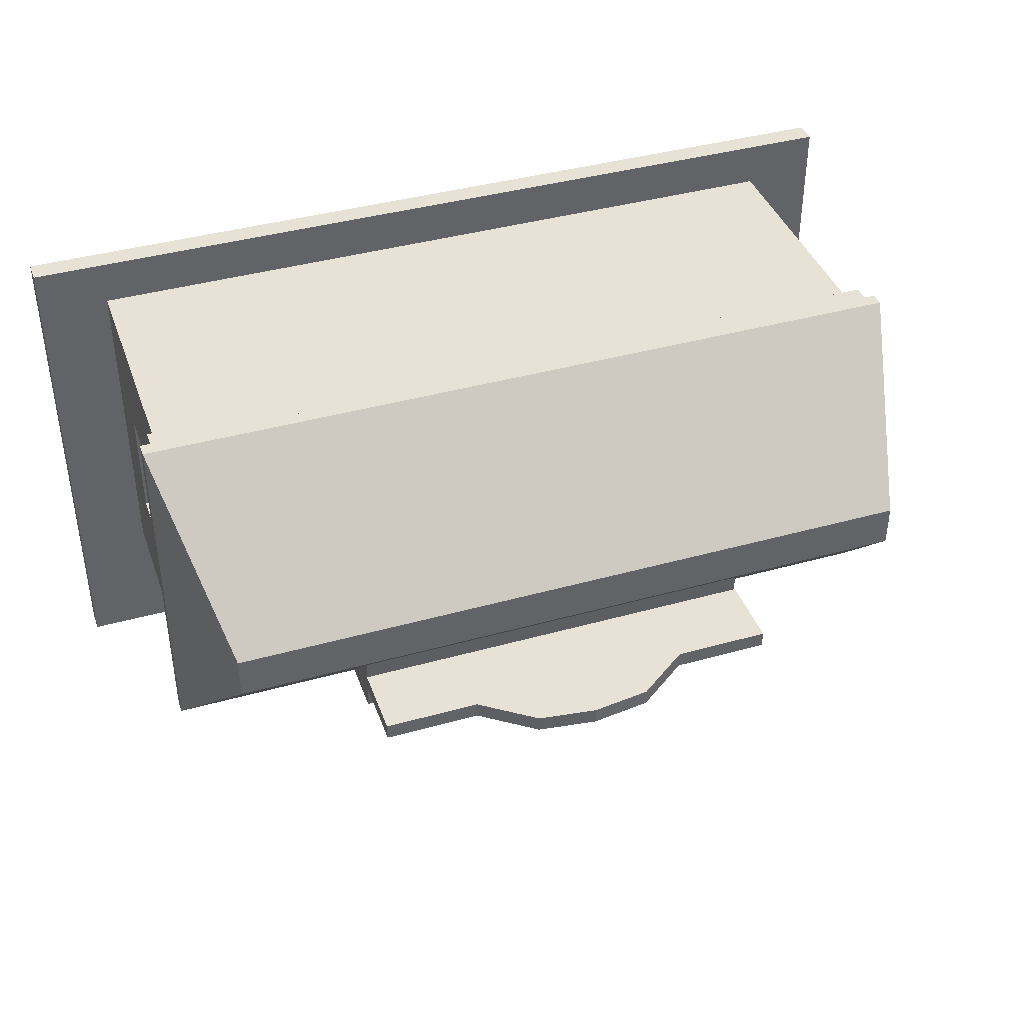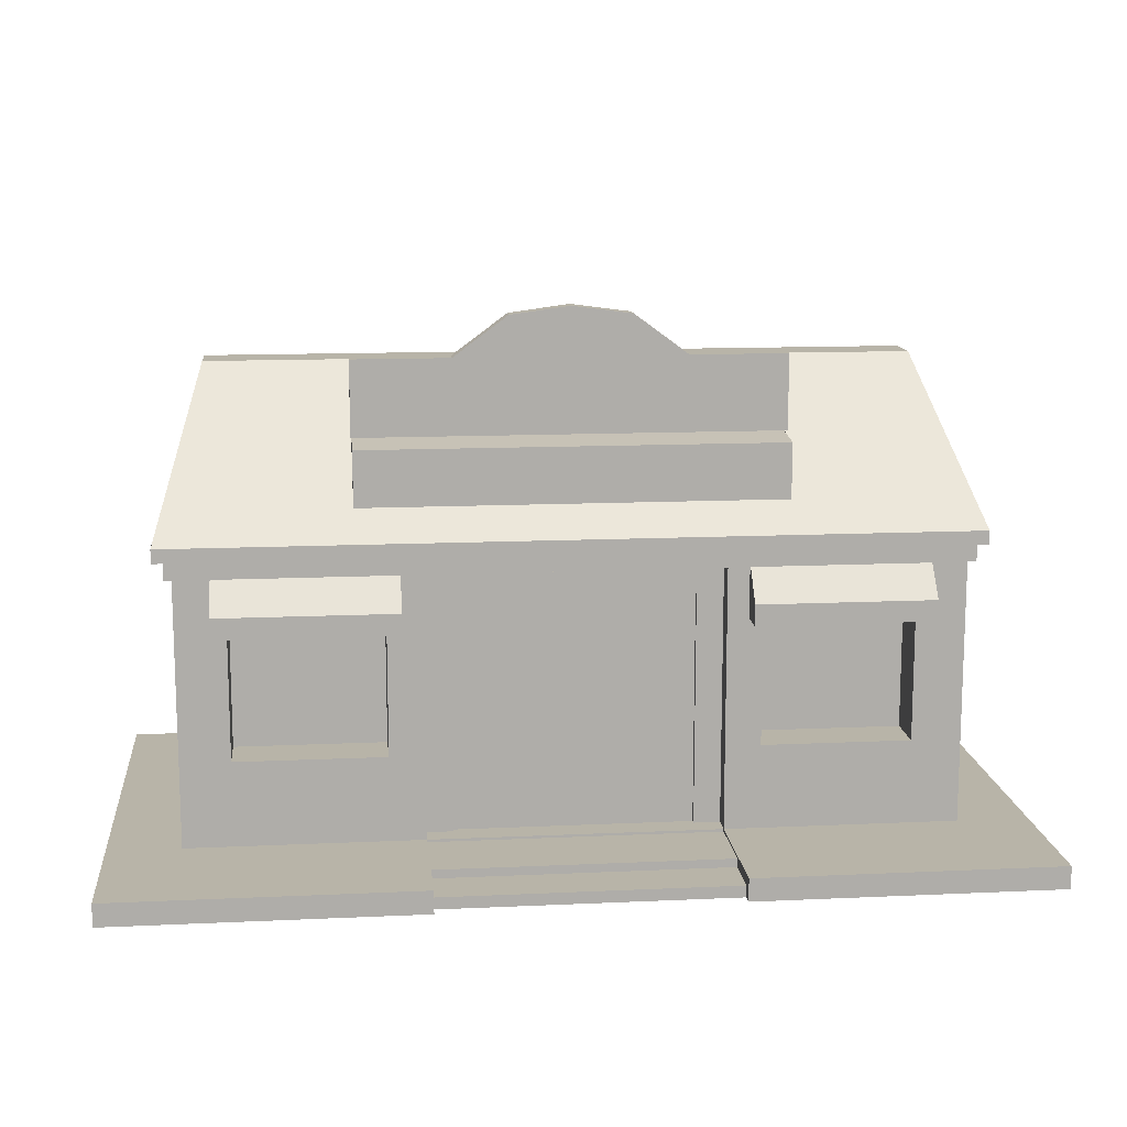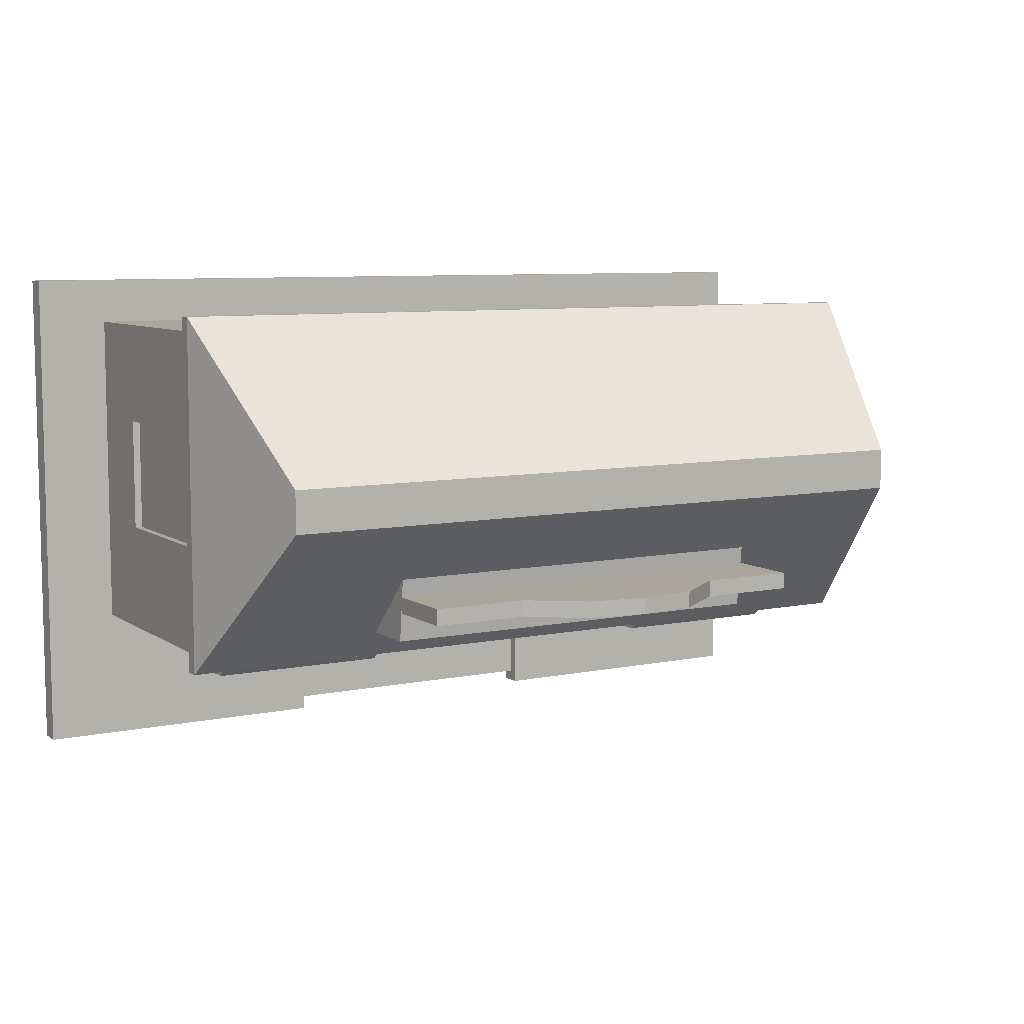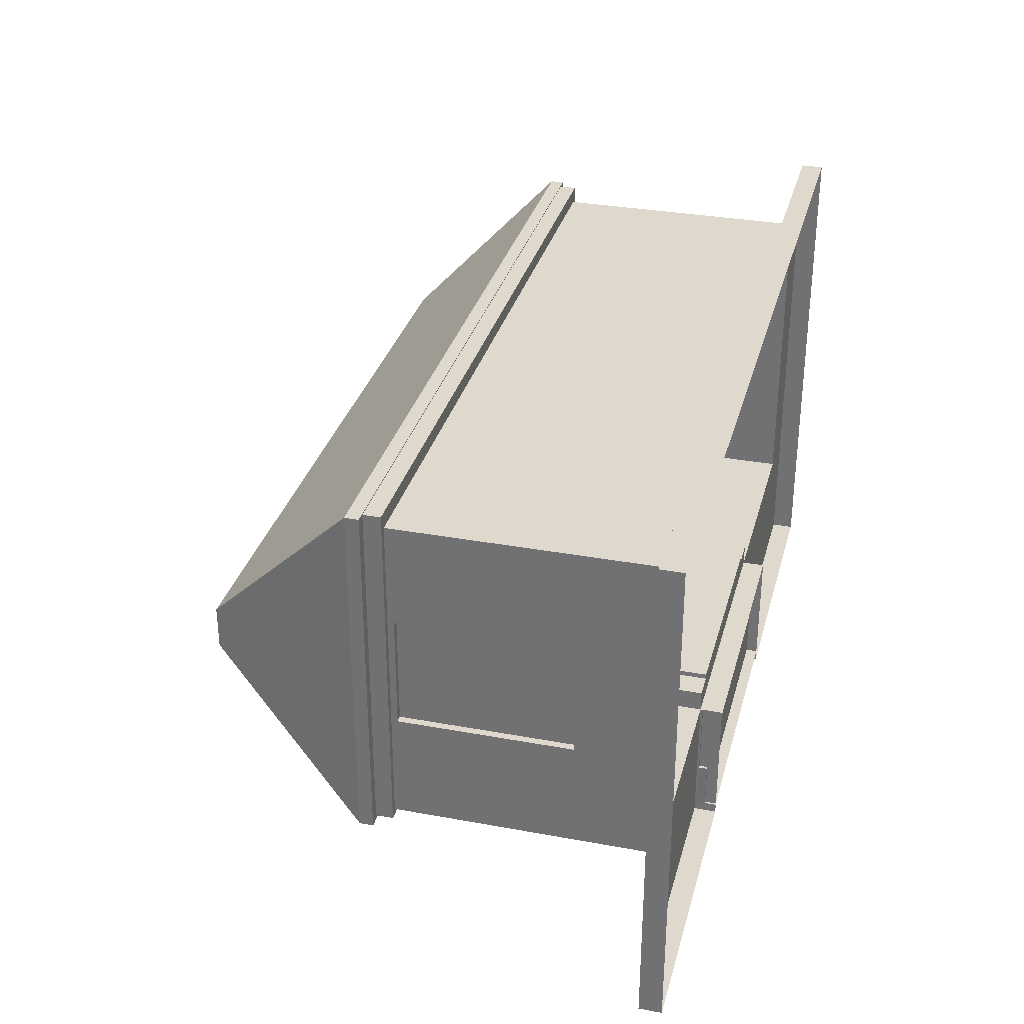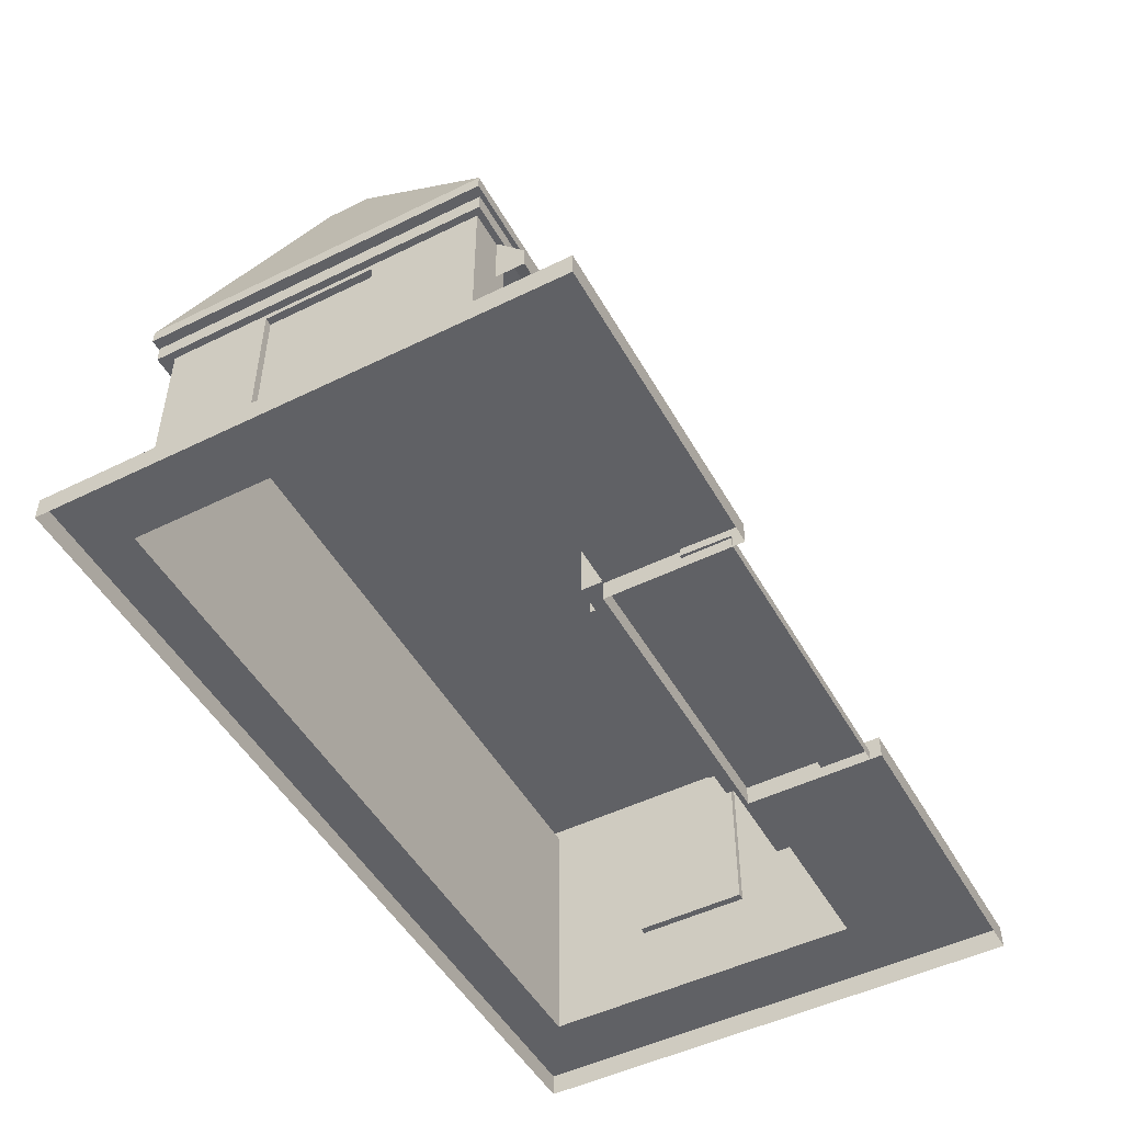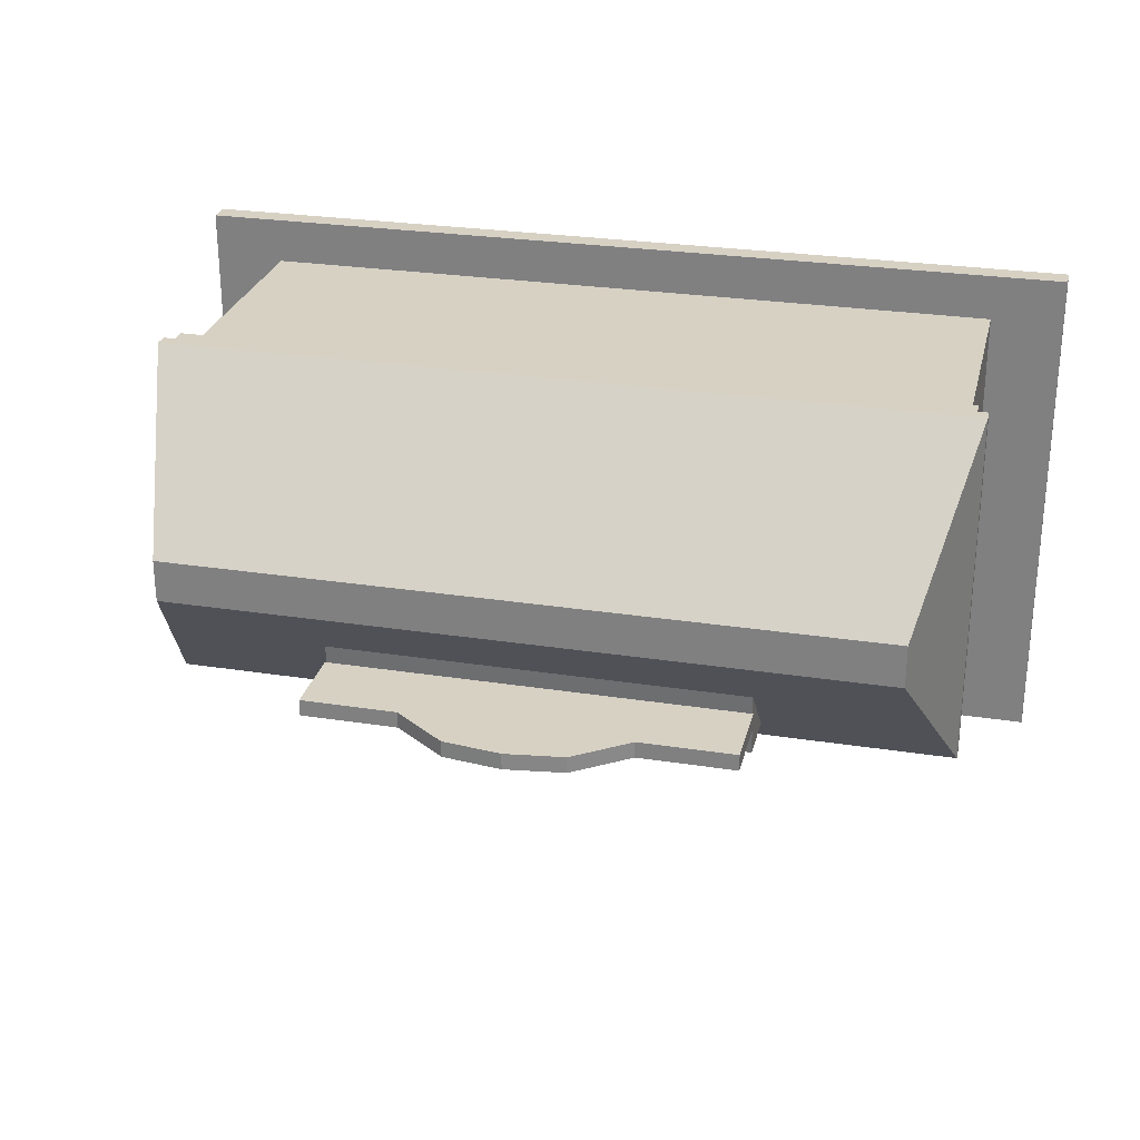
<metadata>
{"format":"obj","ext":"obj","renderer":"f3d","projection":"perspective","resolution":1024,"background":"white","views":[{"elev":40.4,"azim":161.0,"up":"+Z"},{"elev":13.0,"azim":174.0,"up":"+Y"},{"elev":7.9,"azim":149.9,"up":"+Z"},{"elev":32.0,"azim":-75.5,"up":"+Z"},{"elev":-49.5,"azim":118.5,"up":"+Y"},{"elev":27.1,"azim":-166.5,"up":"+Z"}]}
</metadata>
<code>
o Cube
v -6.935 0.1741 0.06471
v -6.935 0.1741 3.942
v -6.935 0 0.06471
v -6.177 3.583 2.21
v -6.935 0 3.942
v -6.177 3.583 2.532
v -6.517 2.319 3.72
v -6.517 2.424 1.011
v -6.517 2.424 3.72
v -6.517 2.319 1.011
v -6.386 0.1741 3.595
v -6.386 0.1741 1.092
v -6.386 2.338 1.092
v -6.386 2.338 3.595
v -6.01 2.338 1.092
v -4.605 0.1741 0.06471
v -4.605 0 0.06471
v -4.605 0.1741 1.092
v -4.605 2.338 1.092
v -6.386 2.187 1.092
v -6.386 2.187 3.595
v -6.01 2.187 1.092
v -4.605 2.187 1.092
v -6.01 0.8198 1.092
v -4.874 2.338 1.092
v -4.874 2.187 1.092
v -4.874 0.8198 1.092
v -4.605 0.1741 1.253
v -4.605 2.187 1.253
v -4.403 0.1741 1.253
v -4.403 1.949 1.253
v -4.403 0.1741 1.294
v -4.403 1.949 1.294
v -6.01 2.187 1.456
v -6.01 0.8198 1.456
v -4.874 2.187 1.456
v -4.874 0.8198 1.456
v -6.116 2.22 1.107
v -4.768 2.22 1.107
v -6.116 1.949 1.107
v -4.768 1.949 1.107
v -6.116 1.949 0.8679
v -4.768 1.949 0.8679
v -6.116 1.789 0.8679
v -4.768 1.789 0.8679
v -4.768 1.789 1.107
v -6.116 1.789 1.107
v -4.605 0 1.092
v -6.33 0.8198 2.808
v -6.33 0.8198 1.931
v -6.33 2.139 1.931
v -6.33 2.139 2.808
v -6.386 2.139 2.808
v -6.386 2.139 1.931
v -6.386 0.8198 2.808
v -6.386 0.8198 1.931
v -6.439 2.338 1.045
v -6.01 2.338 1.045
v -6.439 2.187 3.712
v -6.439 2.187 1.045
v -4.874 2.338 1.045
v -4.605 2.338 1.045
v -6.439 2.338 3.712
v -6.01 2.187 1.045
v -4.605 2.187 1.045
v -4.874 2.187 1.045
v -4.621 0.1543 0.1512
v -4.634 0.1543 1.092
v -4.621 0 0.1512
v -4.627 0.1543 0.5176
v -4.621 0.08919 0.1512
v -4.627 0.08919 0.5176
v -5.092 3.187 2.401
v -5.092 2.632 1.237
v -5.092 3.062 1.237
v -5.099 3.113 1.463
v -5.099 3.682 1.463
v -4.362 3.682 1.463
v -3.95 3.986 1.463
v -4.362 3.113 1.463
v -4.362 3.113 1.59
v -5.099 3.113 1.59
v -5.099 3.682 1.59
v -4.362 3.682 1.59
v -3.95 3.986 1.59
v -3.5 0.1741 3.942
v -0.06496 0.1741 0.06471
v -0.06496 0.1741 3.942
v -0.06496 0 0.06471
v -0.8227 3.583 2.21
v -0.06496 0 3.942
v -0.8227 3.583 2.532
v -3.5 0 3.942
v -3.5 3.583 2.532
v -3.5 3.583 2.21
v -3.5 2.319 3.72
v -0.4825 2.319 3.72
v -3.5 2.424 1.011
v -0.4825 2.424 1.011
v -3.5 2.424 3.72
v -0.4825 2.424 3.72
v -3.5 2.319 1.011
v -0.4825 2.319 1.011
v -3.5 0.1741 3.595
v -0.6142 0.1741 3.595
v -0.6142 0.1741 1.092
v -3.5 0.1741 1.092
v -3.5 2.338 1.092
v -0.6142 2.338 1.092
v -3.5 2.338 3.595
v -0.6142 2.338 3.595
v -0.9895 2.338 1.092
v -2.395 0.1741 0.06471
v -2.395 0 0.06471
v -2.395 0.1741 1.092
v -2.395 2.338 1.092
v -3.5 2.187 1.092
v -0.6142 2.187 1.092
v -3.5 2.187 3.595
v -0.6142 2.187 3.595
v -0.9895 2.187 1.092
v -2.395 2.187 1.092
v -0.9895 0.8198 1.092
v -2.126 2.338 1.092
v -2.126 2.187 1.092
v -2.126 0.8198 1.092
v -2.395 0.1741 1.253
v -3.5 0.1741 1.253
v -2.395 2.187 1.253
v -3.5 2.187 1.253
v -3.5 1.949 1.253
v -3.5 0 1.092
v -2.597 0.1741 1.253
v -2.597 1.949 1.253
v -2.597 0.1741 1.294
v -3.5 0.1741 1.294
v -3.5 1.949 1.294
v -2.597 1.949 1.294
v -0.9895 2.187 1.456
v -0.9895 0.8198 1.456
v -2.126 2.187 1.456
v -2.126 0.8198 1.456
v -0.8837 2.22 1.107
v -2.232 2.22 1.107
v -0.8837 1.949 1.107
v -2.232 1.949 1.107
v -0.8837 1.949 0.8679
v -2.232 1.949 0.8679
v -0.8837 1.789 0.8679
v -2.232 1.789 0.8679
v -2.232 1.789 1.107
v -0.8837 1.789 1.107
v -2.395 0 1.092
v -0.6704 0.8198 2.808
v -0.6704 0.8198 1.931
v -0.6704 2.139 1.931
v -0.6704 2.139 2.808
v -0.6142 2.139 2.808
v -0.6142 2.139 1.931
v -0.6142 0.8198 2.808
v -0.6142 0.8198 1.931
v -0.5611 2.338 1.045
v -0.9895 2.338 1.045
v -0.5611 2.187 3.712
v -0.5611 2.187 1.045
v -3.5 2.187 3.712
v -2.126 2.338 1.045
v -2.395 2.338 1.045
v -3.5 2.338 1.045
v -3.5 2.187 1.045
v -3.5 2.338 3.712
v -0.5611 2.338 3.712
v -0.9895 2.187 1.045
v -2.395 2.187 1.045
v -2.126 2.187 1.045
v -3.5 0 0.1512
v -3.5 0.1543 1.092
v -2.379 0.1543 0.1512
v -2.366 0.1543 1.092
v -2.379 0 0.1512
v -3.5 0.1543 0.5176
v -2.373 0.1543 0.5176
v -2.379 0.08919 0.1512
v -3.5 0.08919 0.1512
v -3.5 0.08919 0.5176
v -2.373 0.08919 0.5176
v -1.908 3.187 2.401
v -3.5 3.187 2.401
v -3.5 3.062 1.237
v -3.5 2.632 1.237
v -1.908 2.632 1.237
v -1.908 3.062 1.237
v -3.5 3.112 1.463
v -1.901 3.113 1.463
v -1.901 3.682 1.463
v -2.638 3.682 1.463
v -3.05 3.986 1.463
v -3.5 4.047 1.463
v -2.638 3.113 1.463
v -3.5 3.682 1.463
v -2.638 3.113 1.59
v -1.901 3.113 1.59
v -1.901 3.682 1.59
v -2.638 3.682 1.59
v -3.05 3.986 1.59
v -3.5 4.047 1.59
v -3.5 3.112 1.59
v -3.5 3.682 1.59
f 7 10 102 96
f 9 6 4 8
f 86 104 11 2
f 54 56 50 51
f 6 94 95 4
f 9 8 10 7
f 8 4 95 98
f 100 94 6 9
f 19 108 169 62
f 15 25 61 58
f 55 53 52 49
f 11 104 119 21
f 16 1 12 18
f 8 98 102 10
f 100 9 7 96
f 93 86 2 5
f 30 31 33 32
f 117 23 65 170
f 12 24 27 18
f 24 22 34 35
f 3 1 16 17
f 22 20 60 64
f 31 29 130 131
f 22 26 36 34
f 23 117 130 29
f 18 28 30
f 18 23 29 28
f 12 20 22 24
f 12 56 54 20
f 27 26 23 18
f 107 18 30 128
f 28 29 31 30
f 48 18 107 132
f 17 16 18 48
f 32 33 137 136
f 128 30 32 136
f 31 131 137 33
f 35 34 36 37
f 26 27 37 36
f 27 24 35 37
f 39 43 42 38
f 43 45 44 42
f 41 43 39
f 38 42 40
f 44 47 40 42
f 46 45 43 41
f 11 55 56 12
f 21 119 166 59
f 53 54 51 52
f 5 2 1 3
f 50 49 52 51
f 11 21 53 55
f 1 2 11 12
f 54 53 21 20
f 56 55 49 50
f 65 62 169 170
f 60 57 58 64
f 66 61 62 65
f 166 171 63 59
f 64 58 61 66
f 59 63 57 60
f 26 22 64 66
f 110 14 63 171
f 14 13 57 63
f 25 19 62 61
f 13 15 58 57
f 20 21 59 60
f 23 26 66 65
f 71 184 176 69
f 181 70 68 177
f 184 71 72 185
f 70 181 185 72
f 67 70 72 71
f 75 74 73
f 75 73 188 189
f 189 190 74 75
f 76 77 78 80
f 79 198 200 78
f 193 80 78 200
f 82 81 84 83
f 85 84 208 206
f 207 208 84 81
f 80 81 82 76
f 193 207 81 80
f 78 84 85 79
f 76 82 83 77
f 79 85 206 198
f 77 83 84 78
f 97 96 102 103
f 101 99 90 92
f 86 88 105 104
f 159 156 155 161
f 92 90 95 94
f 101 97 103 99
f 99 98 95 90
f 98 102 96 100
f 100 101 92 94
f 116 168 169 108
f 112 163 167 124
f 160 154 157 158
f 105 120 119 104
f 113 115 106 87
f 99 103 102 98
f 100 96 97 101
f 93 91 88 86
f 133 135 138 134
f 117 170 174 122
f 106 115 126 123
f 123 140 139 121
f 89 114 113 87
f 121 173 165 118
f 134 131 130 129
f 121 139 141 125
f 122 129 130 117
f 115 133 127
f 115 127 129 122
f 106 123 121 118
f 106 118 159 161
f 126 115 122 125
f 107 128 133 115
f 127 133 134 129
f 153 132 107 115
f 114 153 115 113
f 135 136 137 138
f 128 136 135 133
f 134 138 137 131
f 140 142 141 139
f 125 141 142 126
f 126 142 140 123
f 144 143 147 148
f 148 147 149 150
f 146 144 148
f 143 145 147
f 149 147 145 152
f 151 146 148 150
f 105 106 161 160
f 120 164 166 119
f 158 157 156 159
f 91 89 87 88
f 155 156 157 154
f 105 160 158 120
f 87 106 105 88
f 159 118 120 158
f 161 155 154 160
f 174 170 169 168
f 165 173 163 162
f 175 174 168 167
f 166 164 172 171
f 173 175 167 163
f 164 165 162 172
f 125 175 173 121
f 110 171 172 111
f 111 172 162 109
f 124 167 168 116
f 109 162 163 112
f 118 165 164 120
f 122 174 175 125
f 183 180 176 184
f 181 177 179 182
f 184 185 186 183
f 182 186 185 181
f 178 183 186 182
f 192 187 191
f 192 189 188 187
f 189 192 191 190
f 194 199 196 195
f 197 196 200 198
f 193 200 196 199
f 202 203 204 201
f 205 206 208 204
f 207 201 204 208
f 199 194 202 201
f 193 199 201 207
f 196 197 205 204
f 194 195 203 202
f 197 198 206 205
f 195 196 204 203

</code>
